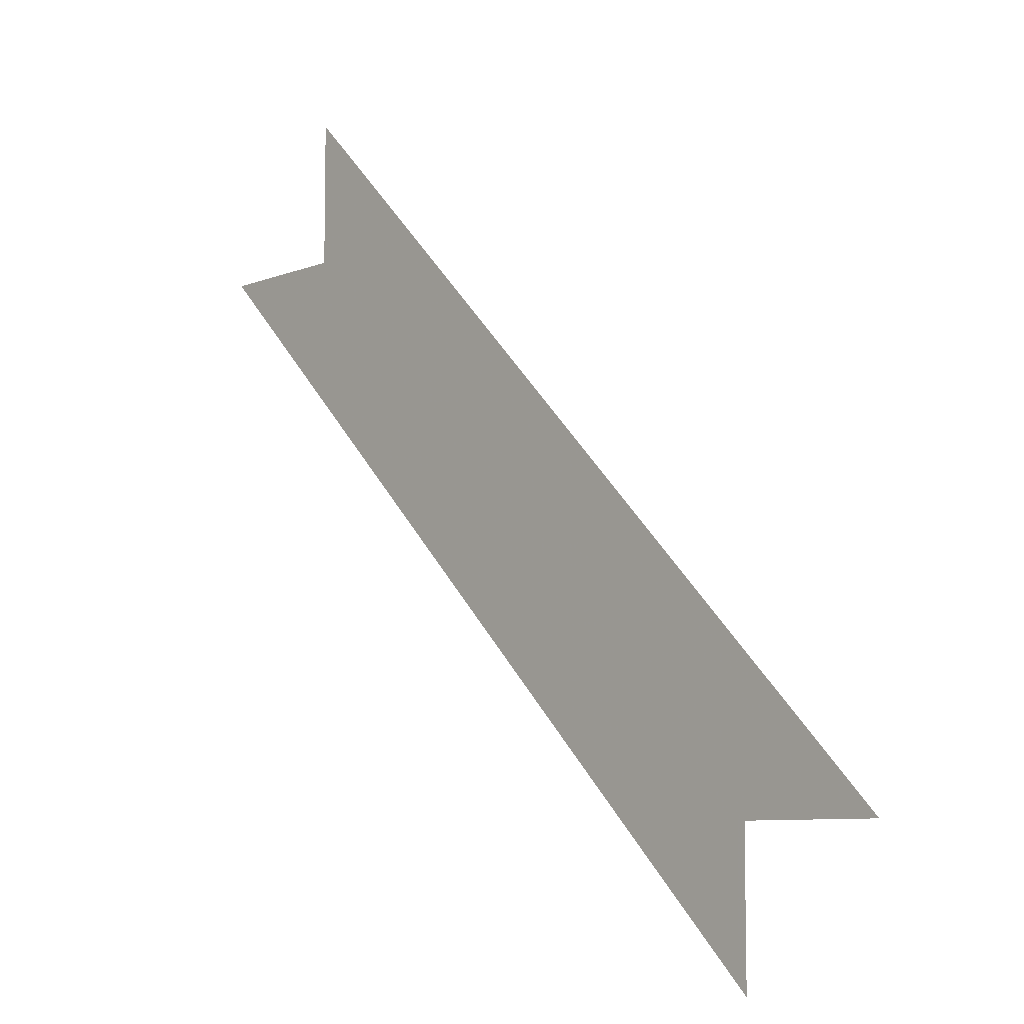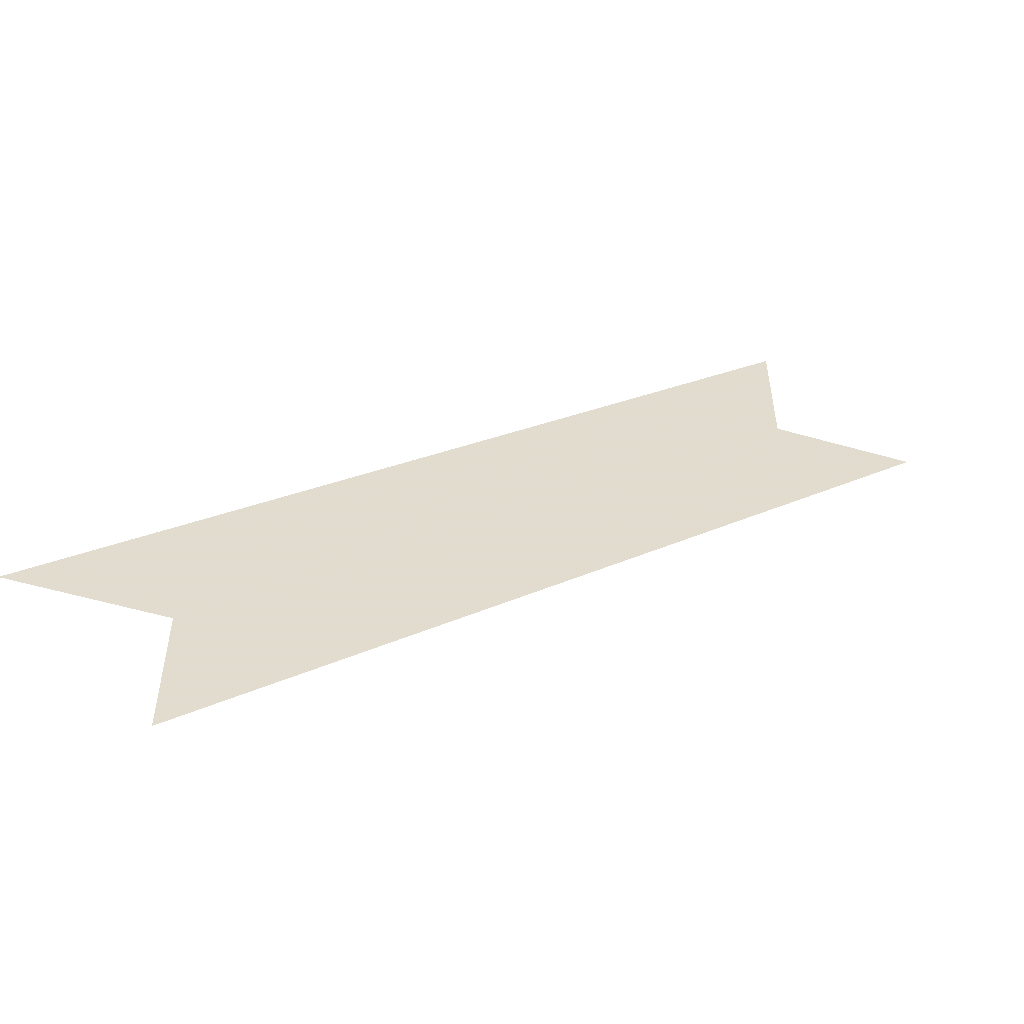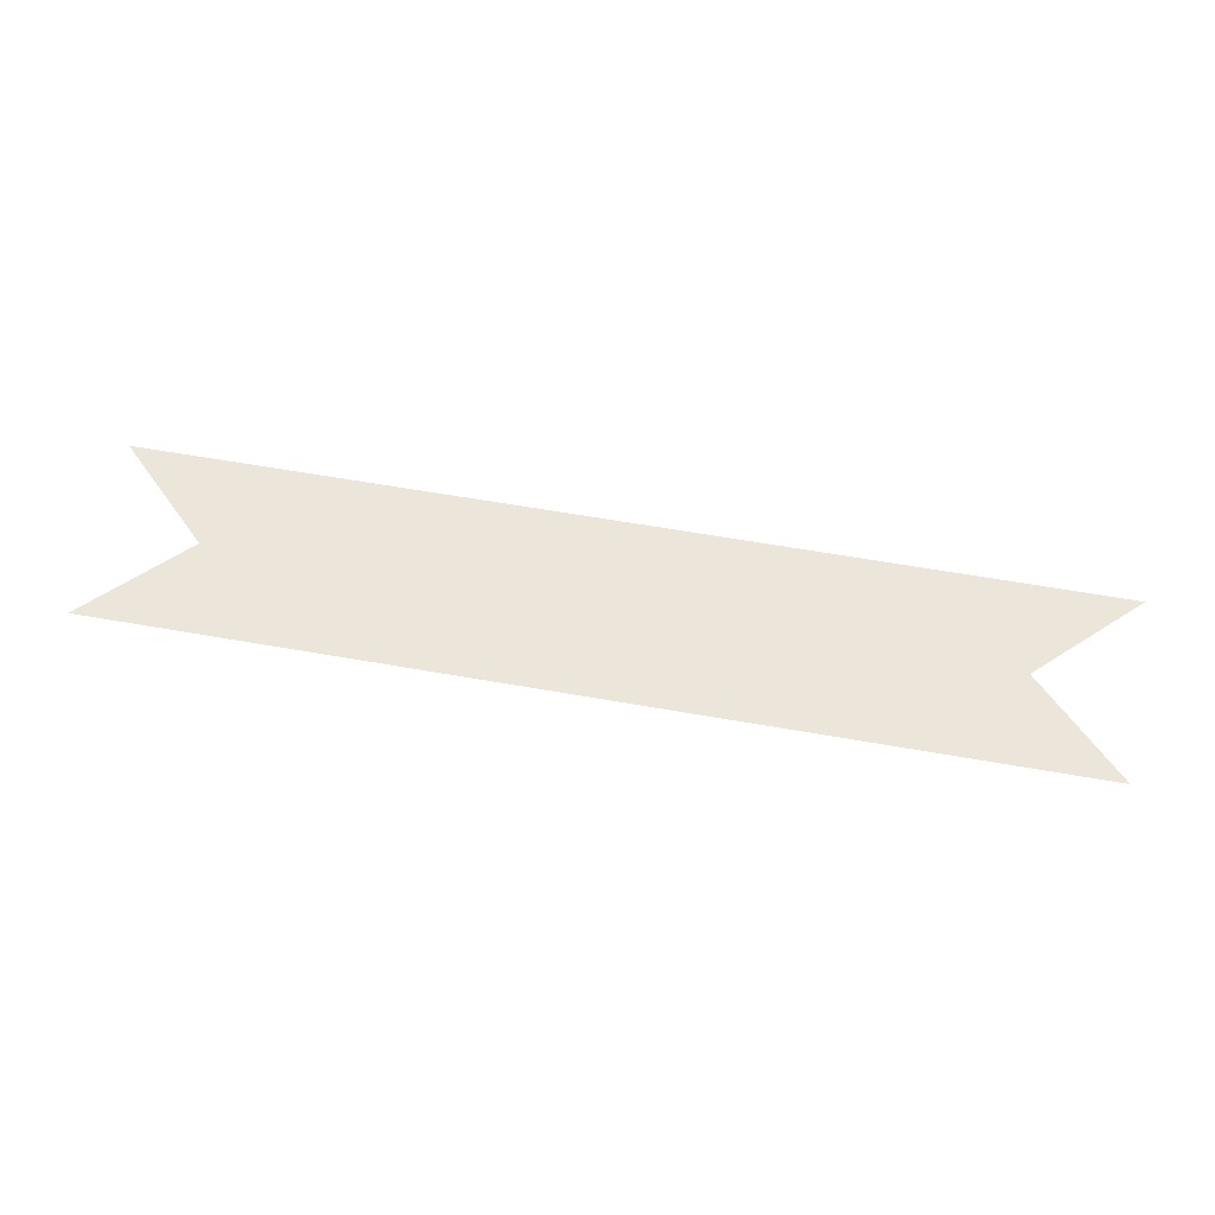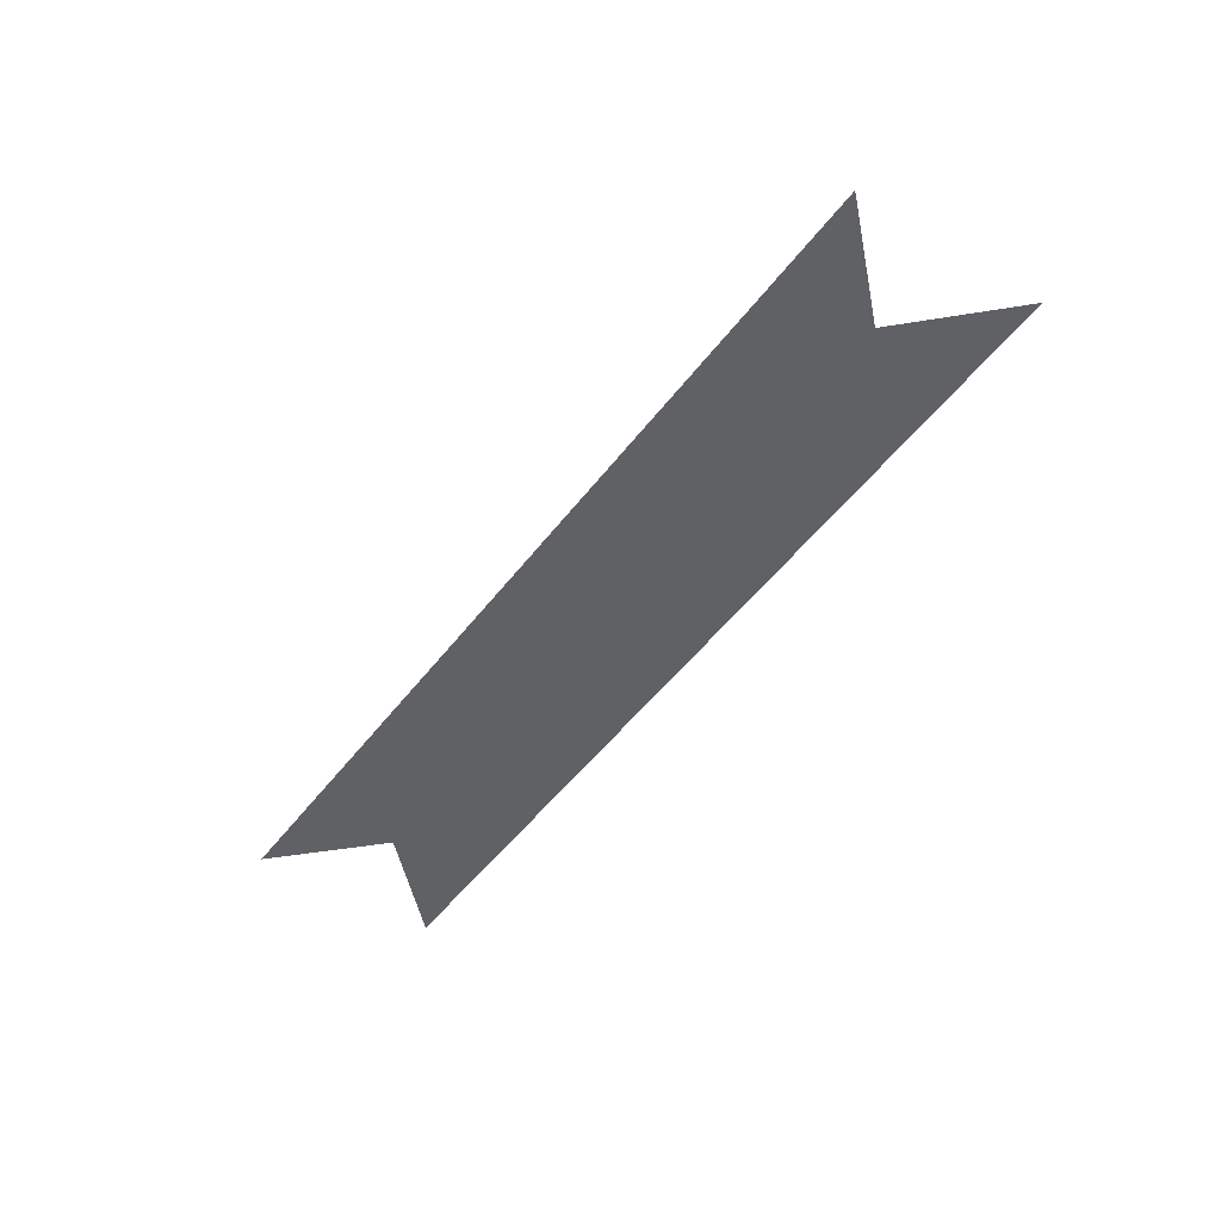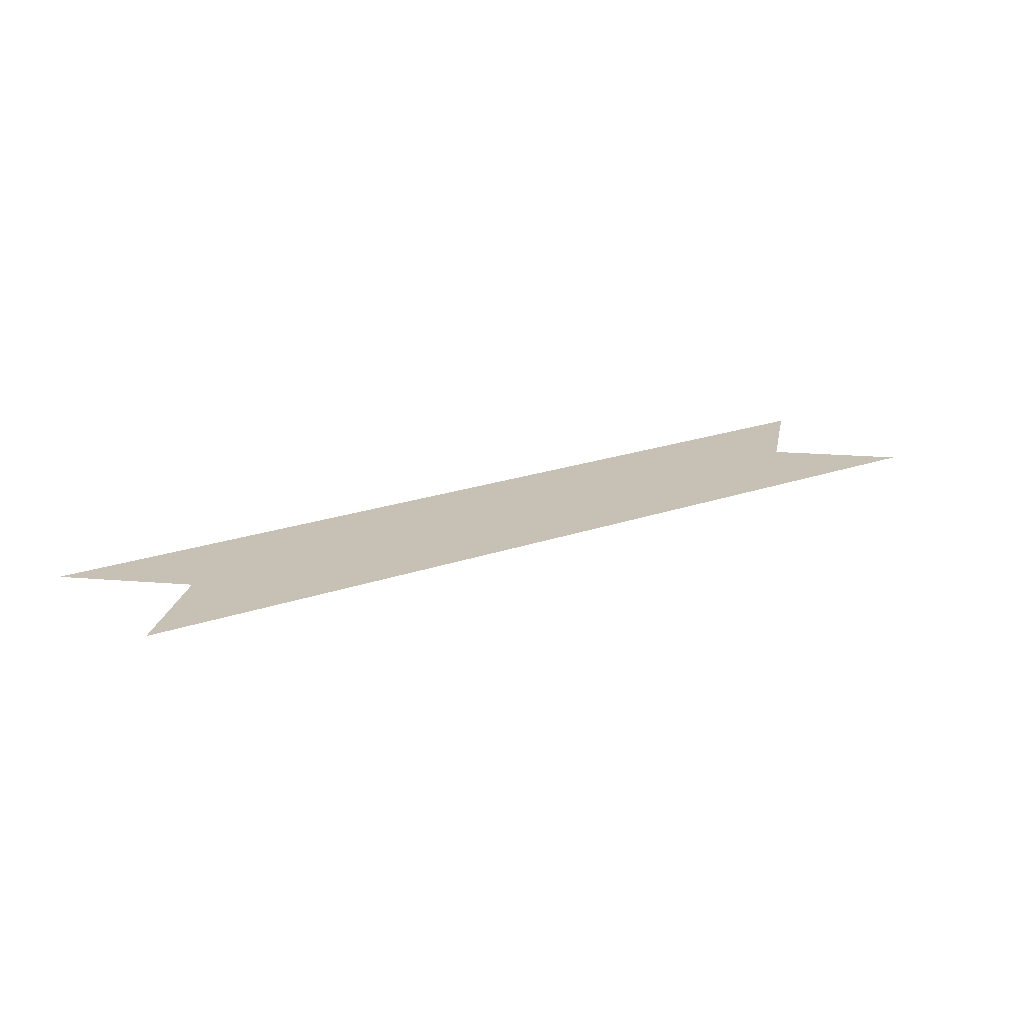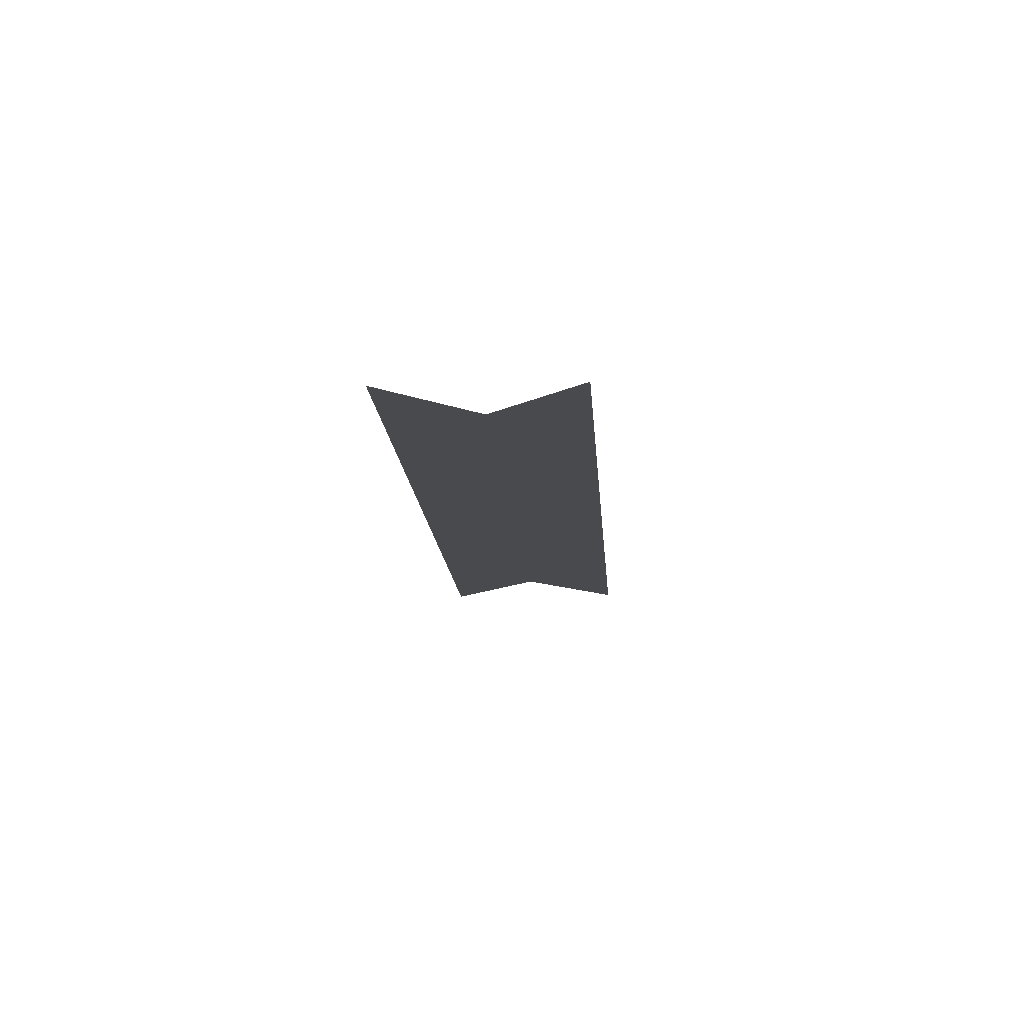
<metadata>
{"format":"obj","ext":"obj","renderer":"f3d","projection":"perspective","resolution":1024,"background":"white","views":[{"elev":-7.9,"azim":48.0,"up":"+Z"},{"elev":-57.4,"azim":163.6,"up":"+Z"},{"elev":57.2,"azim":-124.4,"up":"+Y"},{"elev":-46.5,"azim":100.8,"up":"+Y"},{"elev":18.5,"azim":9.4,"up":"+Y"},{"elev":-13.2,"azim":-41.5,"up":"+Y"}]}
</metadata>
<code>
v 2.344 0 1.312
v 2.812 0 0.8438
v 2.812 0 0.9375
v 2.438 0 1.312
v 2.438 0 1.406
v 2.906 0 0.9375
f 1 2 3
f 1 3 4
f 4 3 5
f 5 3 6

</code>
